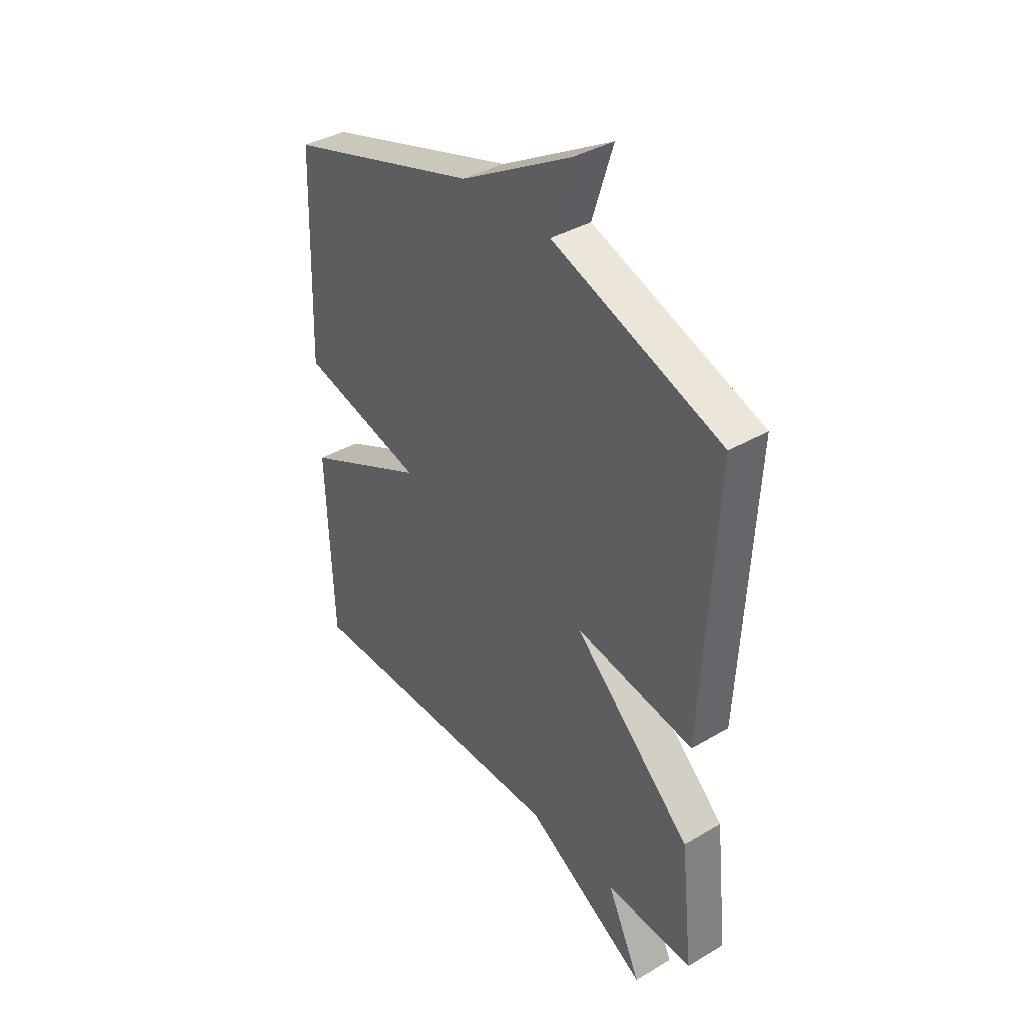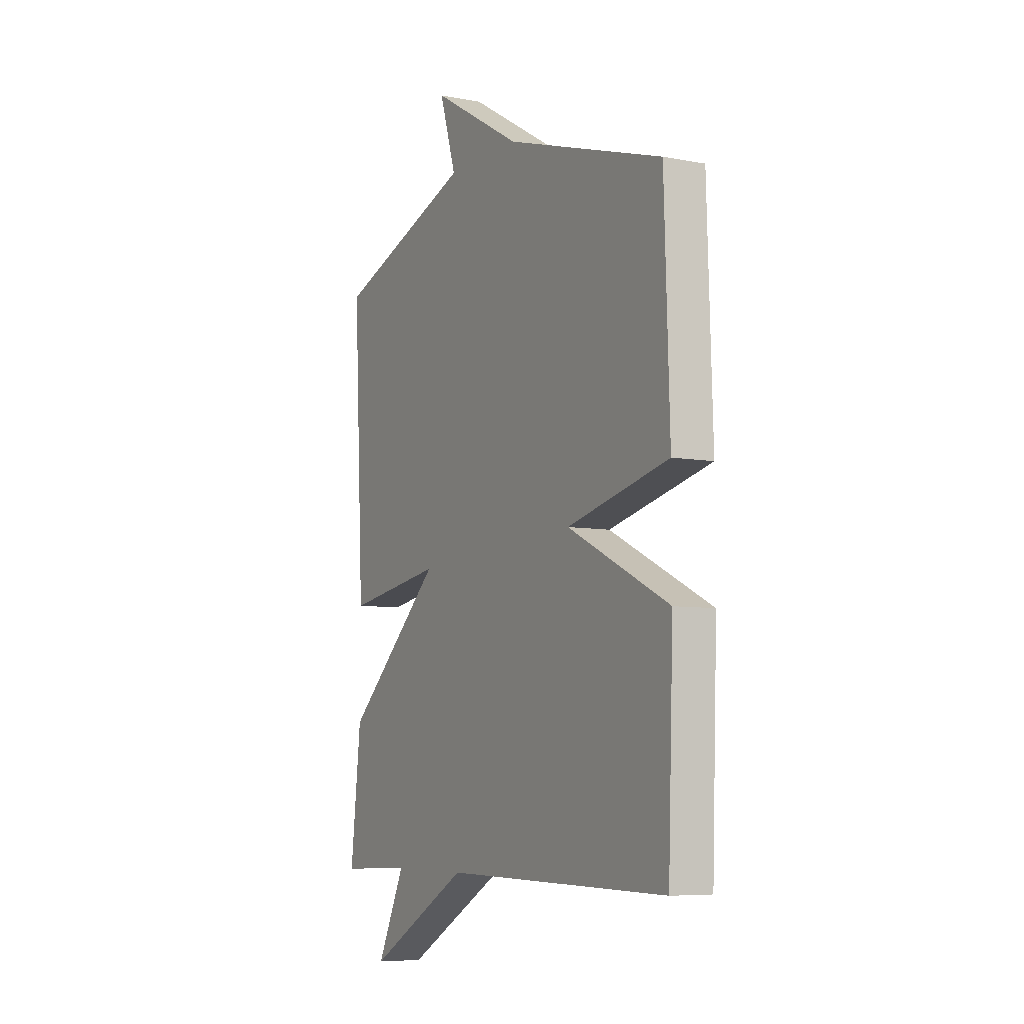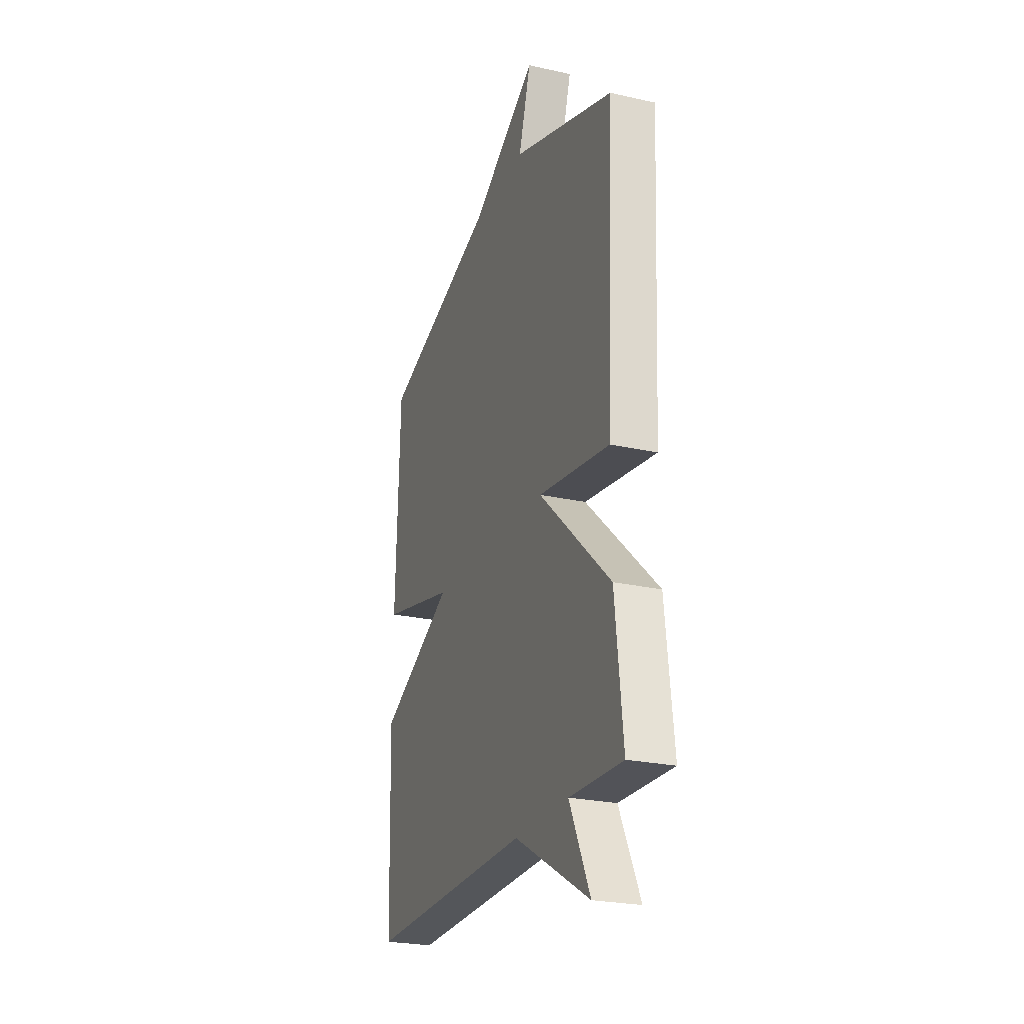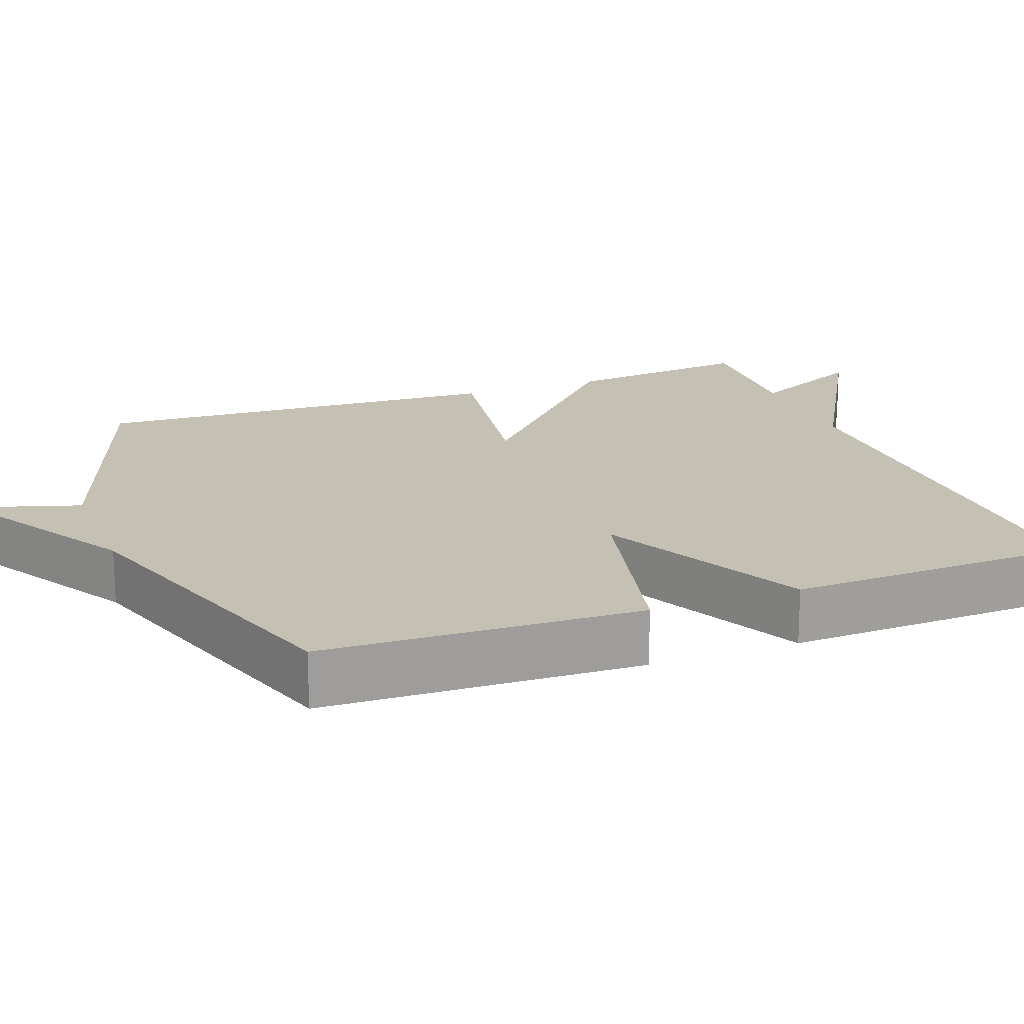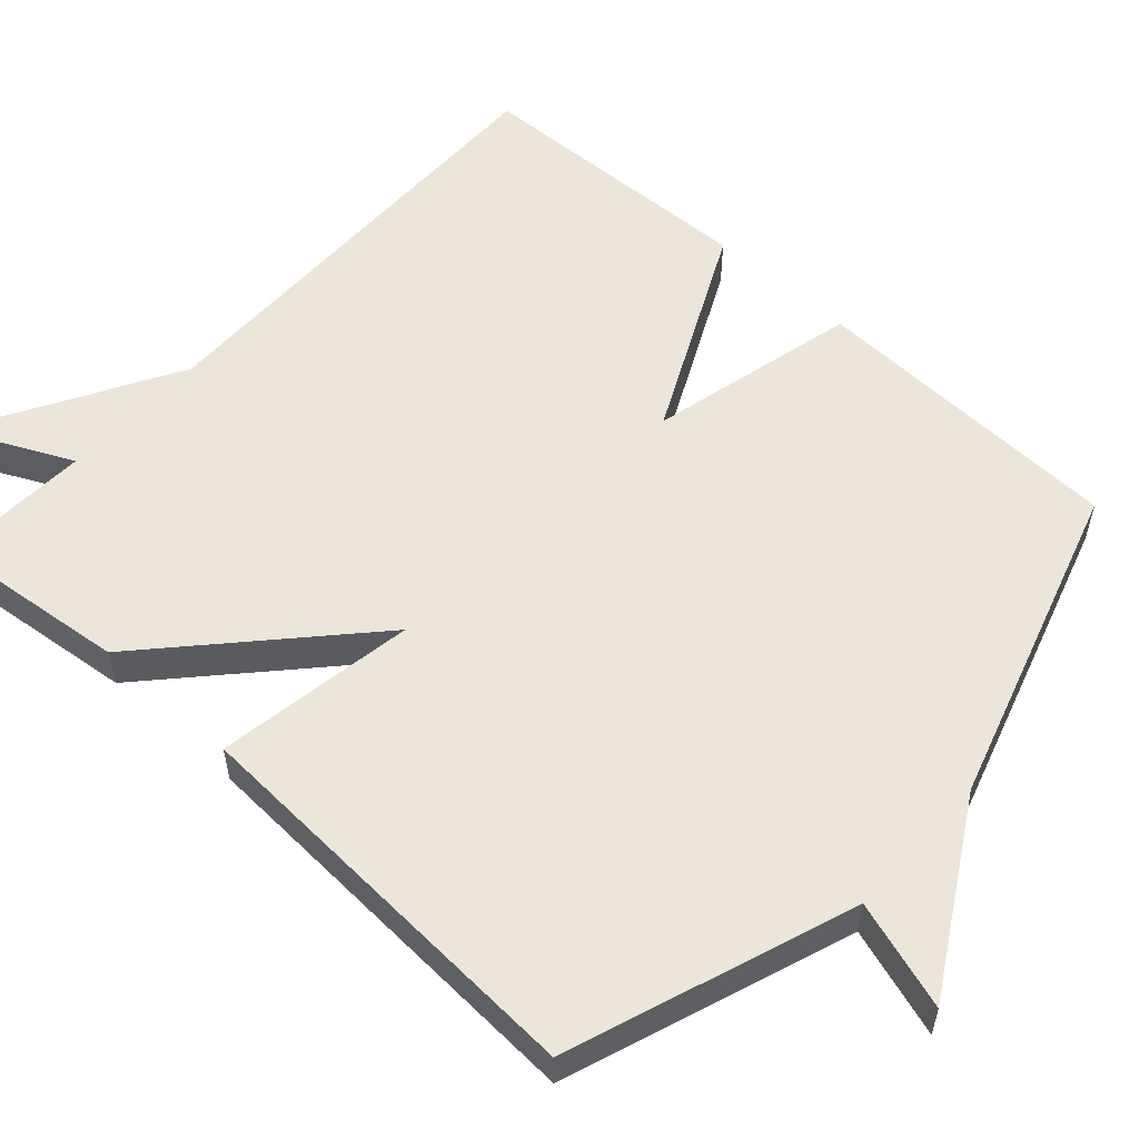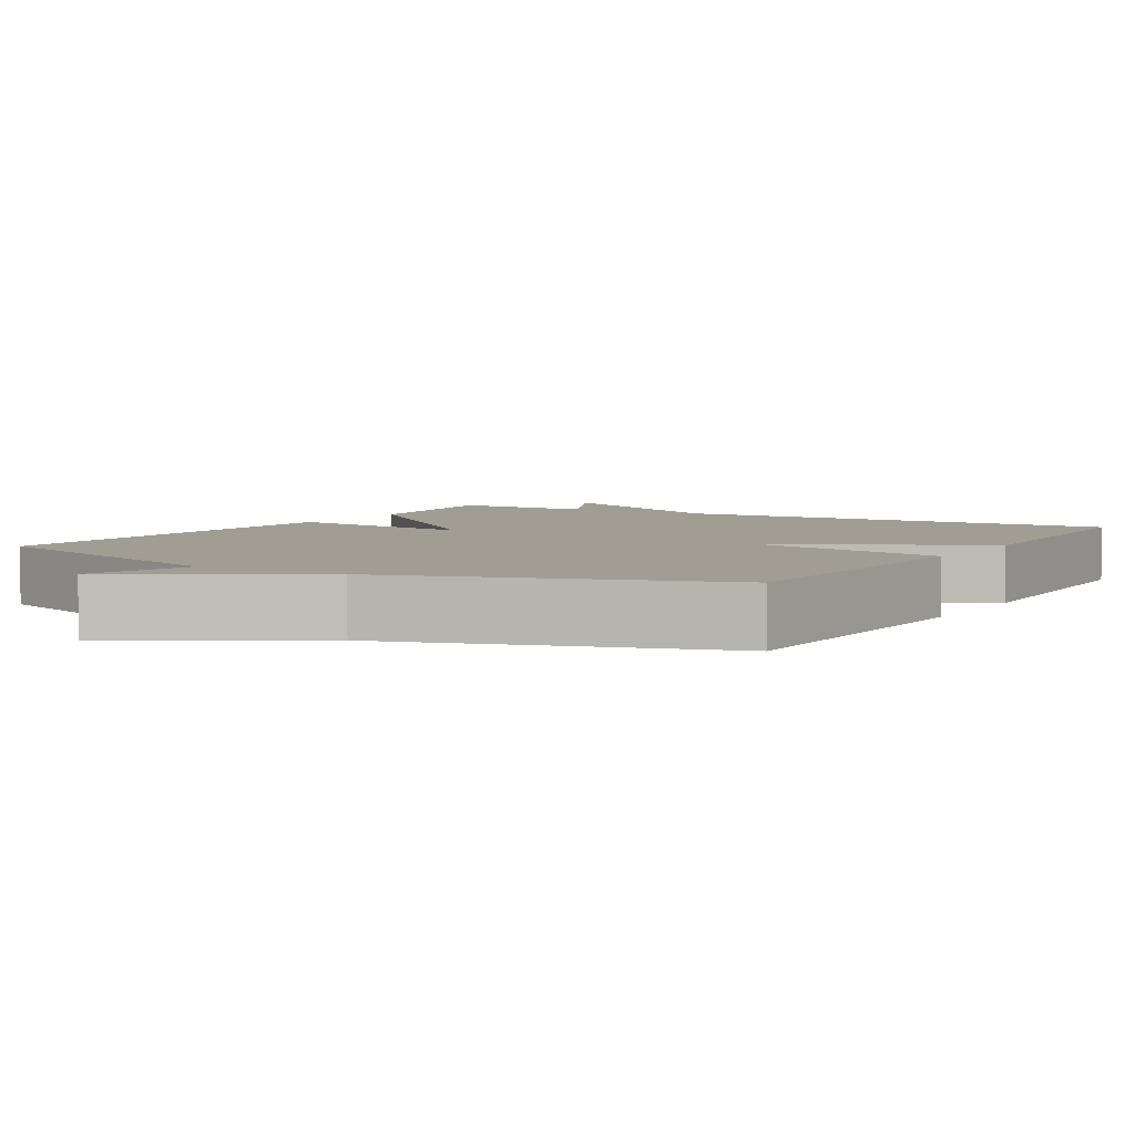
<metadata>
{"format":"obj","ext":"obj","renderer":"f3d","projection":"perspective","resolution":1024,"background":"white","views":[{"elev":38.2,"azim":-126.7,"up":"+Z"},{"elev":-7.0,"azim":61.2,"up":"+Z"},{"elev":-24.8,"azim":-110.0,"up":"+Z"},{"elev":18.2,"azim":69.2,"up":"+Y"},{"elev":55.8,"azim":-47.8,"up":"+Y"},{"elev":4.6,"azim":30.6,"up":"+Y"}]}
</metadata>
<code>
v -0.5 0.07 0.5
v -0.126 0.07 0.633
v -0.171 0.07 0.776
v 0.074 0.07 0.633
v 0.5 0.07 0.5
v 0.514 0.07 0.081
v 0.239 0.07 0.015
v 0.514 0.07 -0.119
v 0.5 0.07 -0.5
v -0.106 0.07 -0.492
v -0.381 0.07 -0.648
v -0.306 0.07 -0.492
v -0.5 0.07 -0.5
v -0.472 0.07 -0.25
v -0.209 0.07 -0.008
v -0.472 0.07 -0.05
v -0.5 0 0.5
v -0.126 0 0.633
v -0.171 0 0.776
v 0.074 0 0.633
v 0.5 0 0.5
v 0.514 0 0.081
v 0.239 0 0.015
v 0.514 0 -0.119
v 0.5 0 -0.5
v -0.106 0 -0.492
v -0.381 0 -0.648
v -0.306 0 -0.492
v -0.5 0 -0.5
v -0.472 0 -0.25
v -0.209 0 -0.008
v -0.472 0 -0.05
f 15 16 1 2
f 12 13 14 15
f 10 11 12
f 10 12 15
f 9 10 15
f 8 9 15
f 7 8 15
f 7 15 2
f 6 7 2
f 5 6 2
f 4 5 2
f 2 3 4
f 18 17 32 31
f 31 30 29 28
f 28 27 26
f 31 28 26
f 31 26 25
f 31 25 24
f 31 24 23
f 18 31 23
f 18 23 22
f 18 22 21
f 18 21 20
f 20 19 18
f 1 17 18 2
f 2 18 19 3
f 3 19 20 4
f 4 20 21 5
f 5 21 22 6
f 6 22 23 7
f 7 23 24 8
f 8 24 25 9
f 9 25 26 10
f 10 26 27 11
f 11 27 28 12
f 12 28 29 13
f 13 29 30 14
f 14 30 31 15
f 15 31 32 16
f 16 32 17 1

</code>
